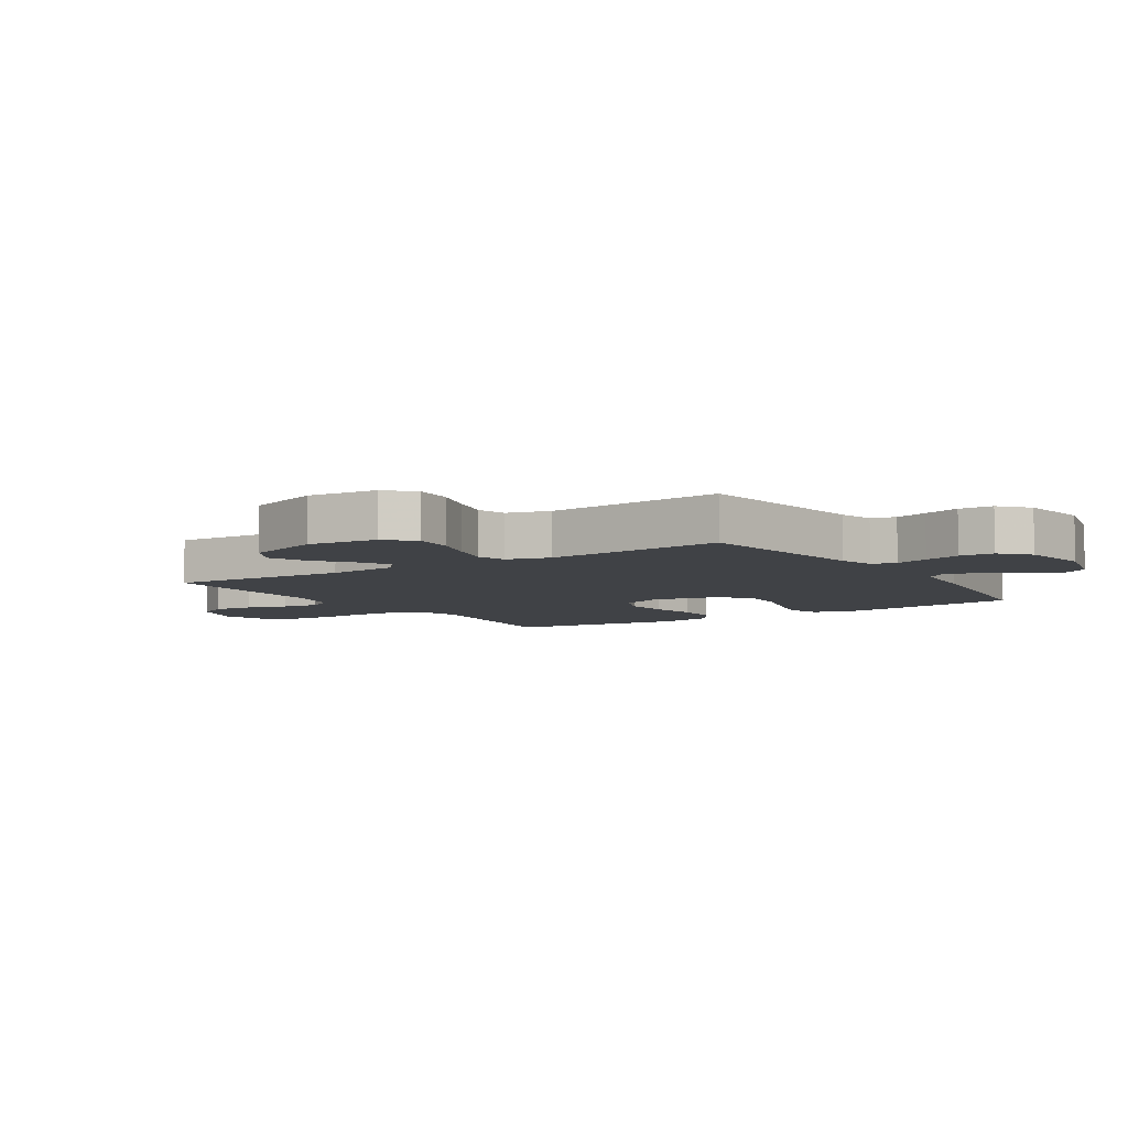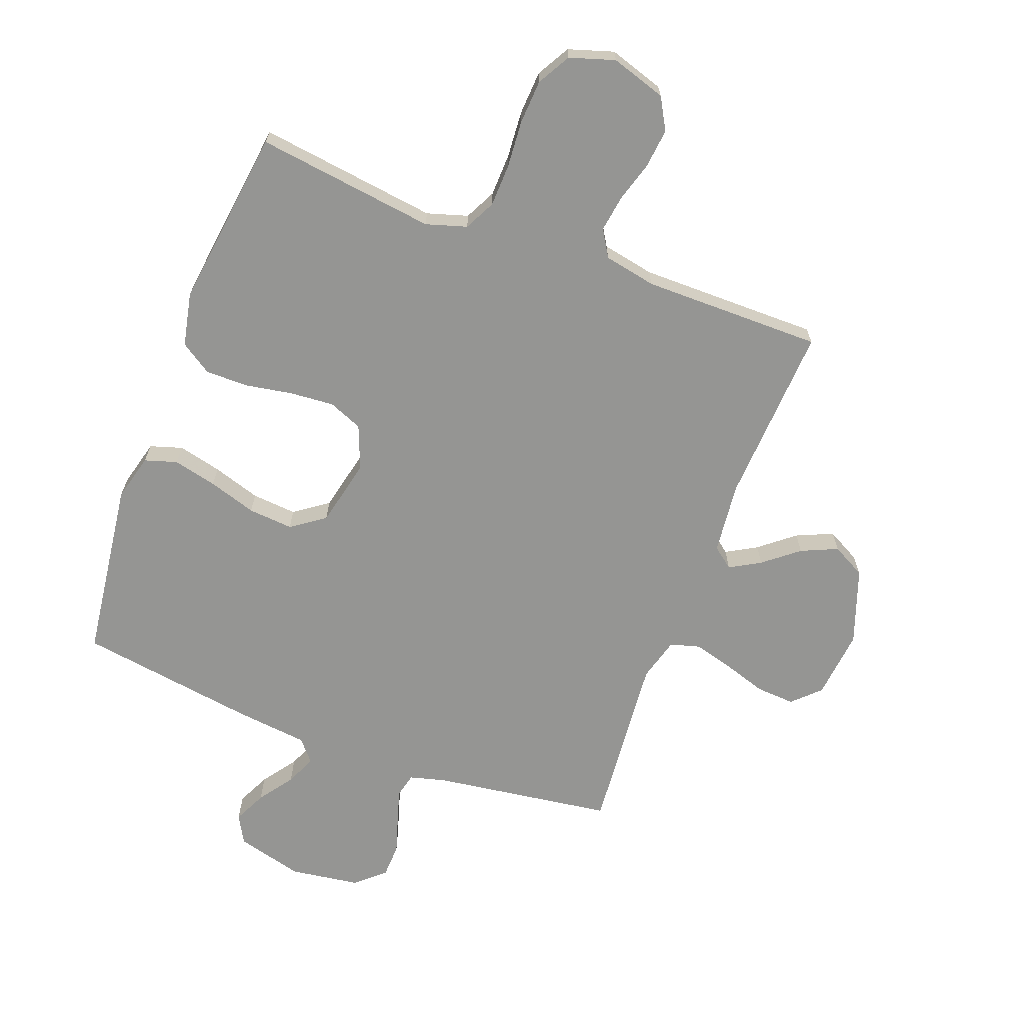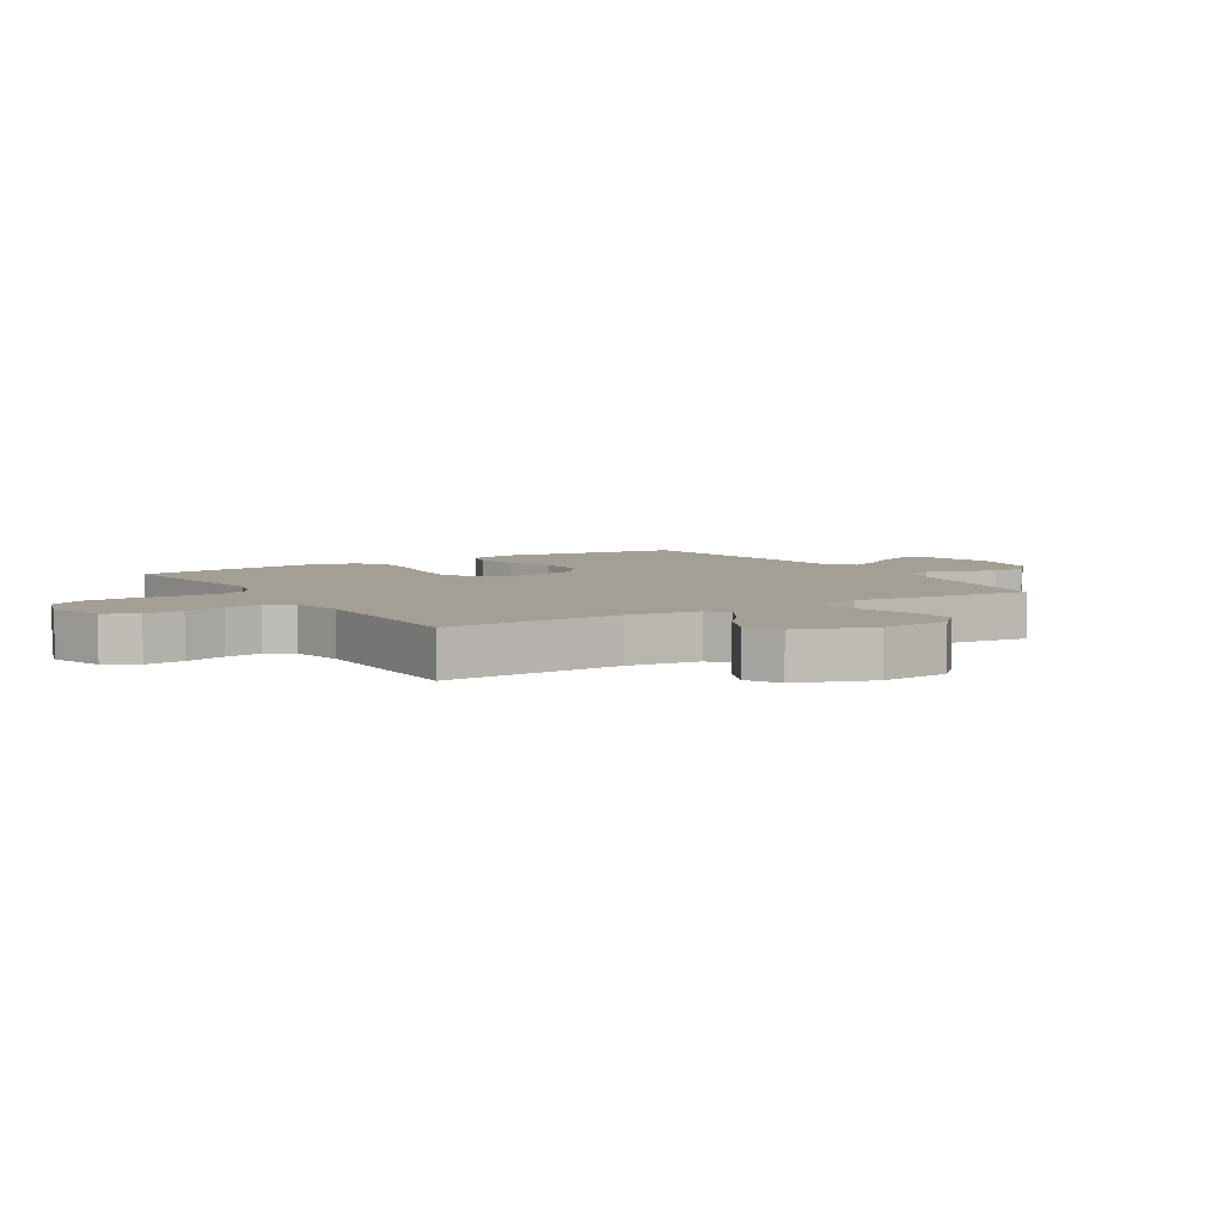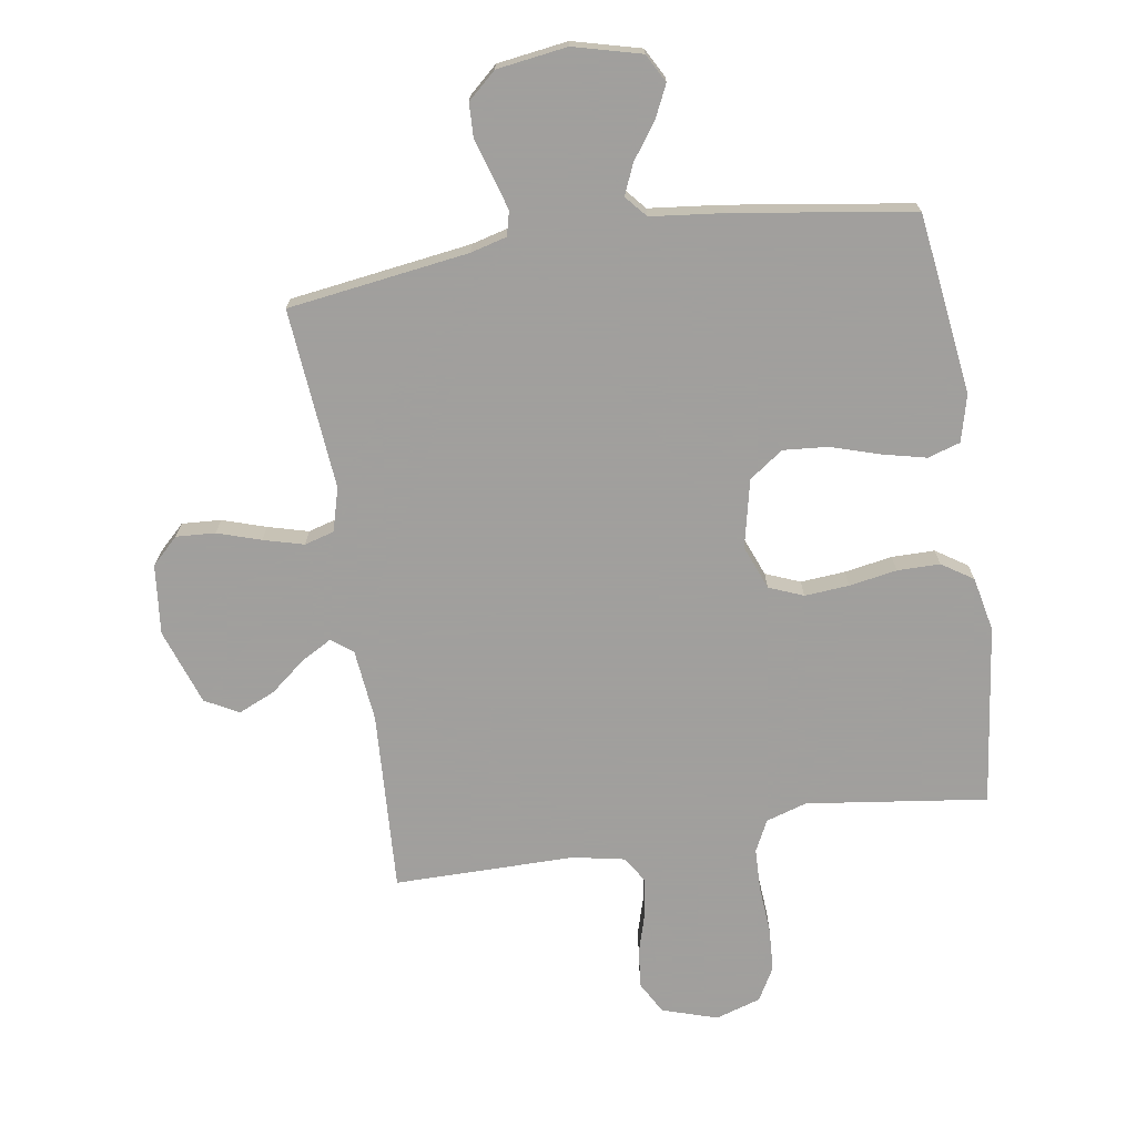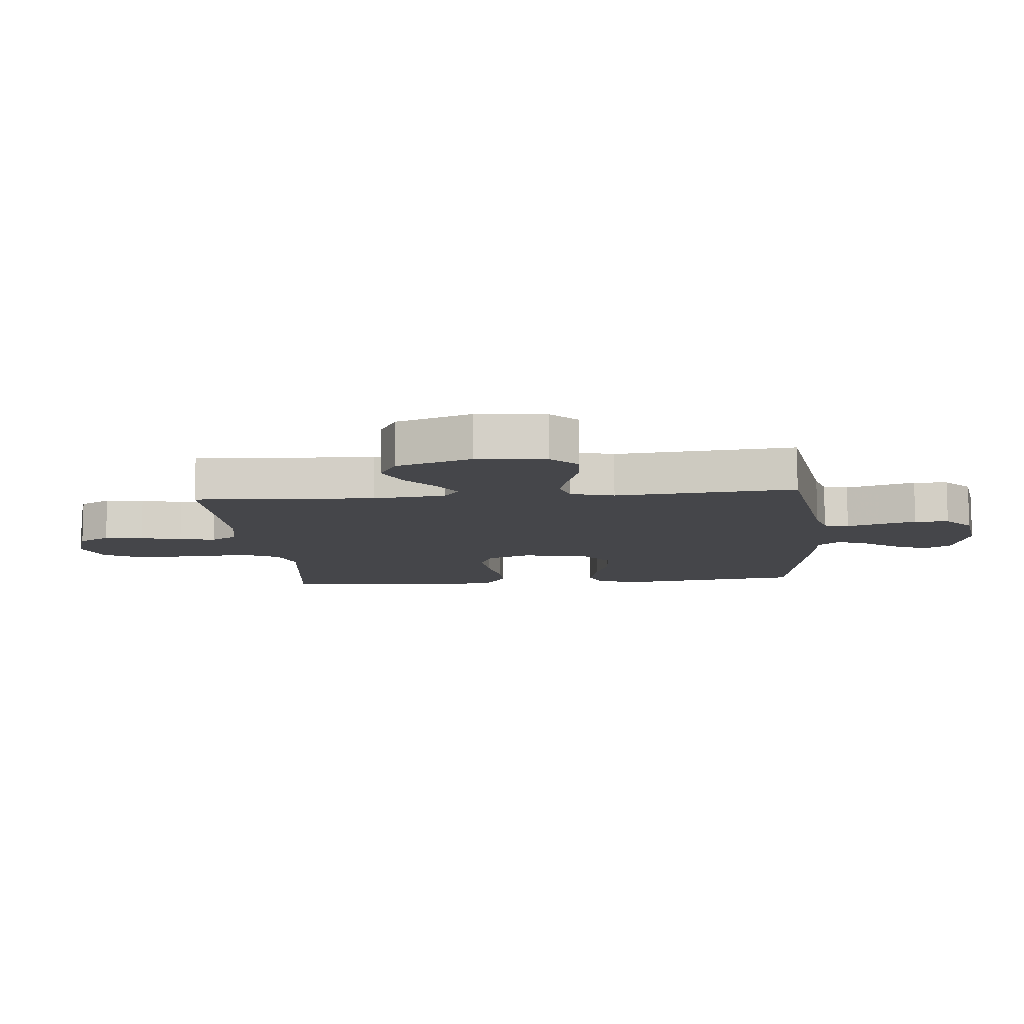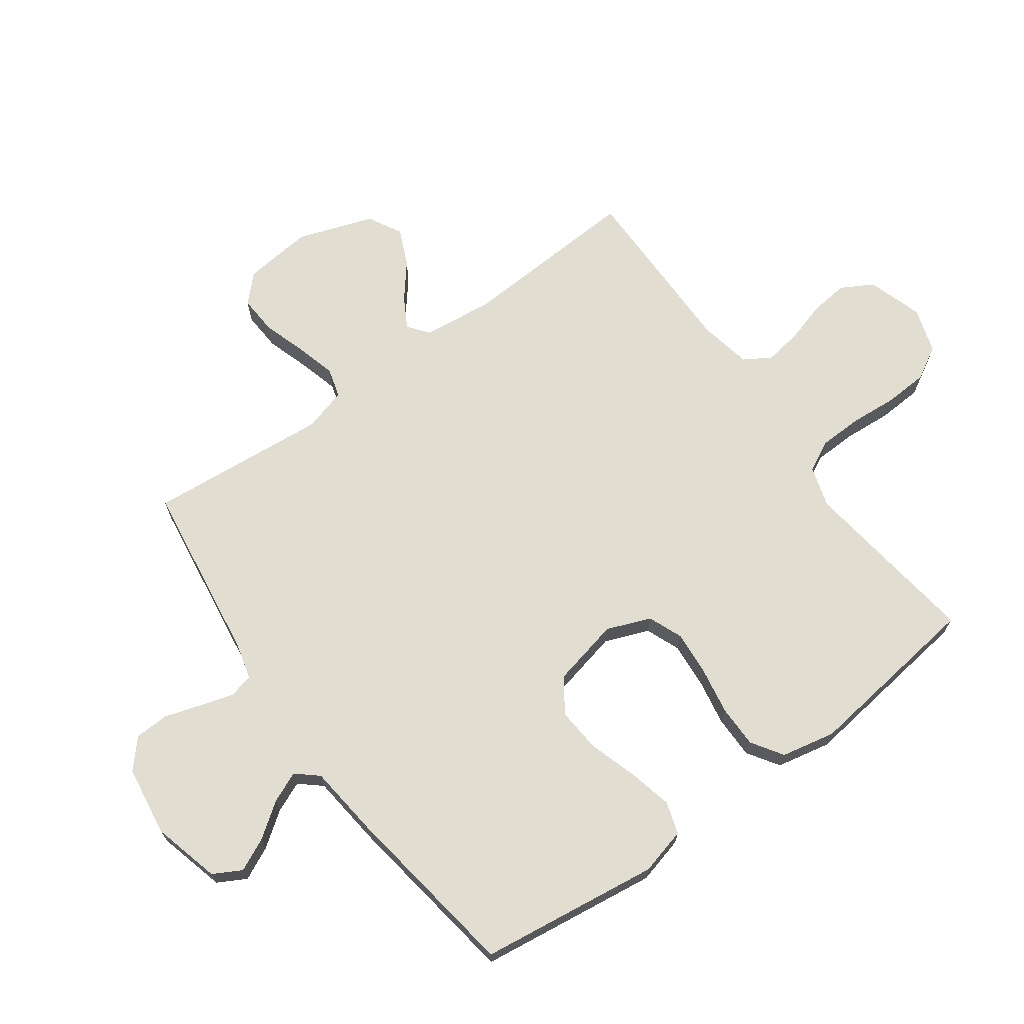
<metadata>
{"format":"obj","ext":"obj","renderer":"f3d","projection":"perspective","resolution":1024,"background":"white","views":[{"elev":-6.4,"azim":-56.9,"up":"+Y"},{"elev":-67.3,"azim":159.3,"up":"+Y"},{"elev":5.5,"azim":-121.7,"up":"+Y"},{"elev":-71.5,"azim":8.8,"up":"+Y"},{"elev":-9.9,"azim":-84.7,"up":"+Y"},{"elev":68.9,"azim":54.0,"up":"+Y"}]}
</metadata>
<code>
v 0.5 0.07 0.5
v 0.54 0.07 0.2
v 0.52 0.07 0.122
v 0.466 0.07 0.105
v 0.393 0.07 0.122
v 0.313 0.07 0.147
v 0.238 0.07 0.153
v 0.182 0.07 0.113
v 0.157 0.07 0
v 0.186 0.07 -0.073
v 0.243 0.07 -0.096
v 0.317 0.07 -0.09
v 0.396 0.07 -0.076
v 0.467 0.07 -0.076
v 0.519 0.07 -0.11
v 0.538 0.07 -0.2
v 0.5 0.07 -0.5
v 0.2 0.07 -0.461
v 0.132 0.07 -0.482
v 0.106 0.07 -0.534
v 0.104 0.07 -0.605
v 0.11 0.07 -0.684
v 0.106 0.07 -0.757
v 0.075 0.07 -0.812
v 0 0.07 -0.836
v -0.092 0.07 -0.807
v -0.122 0.07 -0.754
v -0.115 0.07 -0.689
v -0.095 0.07 -0.621
v -0.086 0.07 -0.56
v -0.113 0.07 -0.516
v -0.2 0.07 -0.499
v -0.5 0.07 -0.5
v -0.484 0.07 -0.2
v -0.497 0.07 -0.08
v -0.532 0.07 -0.053
v -0.583 0.07 -0.082
v -0.641 0.07 -0.129
v -0.702 0.07 -0.156
v -0.758 0.07 -0.126
v -0.802 0.07 0
v -0.79 0.07 0.116
v -0.746 0.07 0.159
v -0.681 0.07 0.155
v -0.609 0.07 0.132
v -0.542 0.07 0.114
v -0.493 0.07 0.128
v -0.473 0.07 0.2
v -0.5 0.07 0.5
v -0.2 0.07 0.543
v -0.14 0.07 0.559
v -0.13 0.07 0.6
v -0.147 0.07 0.655
v -0.166 0.07 0.716
v -0.164 0.07 0.773
v -0.117 0.07 0.815
v 0 0.07 0.832
v 0.112 0.07 0.803
v 0.138 0.07 0.756
v 0.112 0.07 0.701
v 0.071 0.07 0.644
v 0.049 0.07 0.593
v 0.08 0.07 0.557
v 0.2 0.07 0.544
v 0.5 0 0.5
v 0.54 0 0.2
v 0.52 0 0.122
v 0.466 0 0.105
v 0.393 0 0.122
v 0.313 0 0.147
v 0.238 0 0.153
v 0.182 0 0.113
v 0.157 0 0
v 0.186 0 -0.073
v 0.243 0 -0.096
v 0.317 0 -0.09
v 0.396 0 -0.076
v 0.467 0 -0.076
v 0.519 0 -0.11
v 0.538 0 -0.2
v 0.5 0 -0.5
v 0.2 0 -0.461
v 0.132 0 -0.482
v 0.106 0 -0.534
v 0.104 0 -0.605
v 0.11 0 -0.684
v 0.106 0 -0.757
v 0.075 0 -0.812
v 0 0 -0.836
v -0.092 0 -0.807
v -0.122 0 -0.754
v -0.115 0 -0.689
v -0.095 0 -0.621
v -0.086 0 -0.56
v -0.113 0 -0.516
v -0.2 0 -0.499
v -0.5 0 -0.5
v -0.484 0 -0.2
v -0.497 0 -0.08
v -0.532 0 -0.053
v -0.583 0 -0.082
v -0.641 0 -0.129
v -0.702 0 -0.156
v -0.758 0 -0.126
v -0.802 0 0
v -0.79 0 0.116
v -0.746 0 0.159
v -0.681 0 0.155
v -0.609 0 0.132
v -0.542 0 0.114
v -0.493 0 0.128
v -0.473 0 0.2
v -0.5 0 0.5
v -0.2 0 0.543
v -0.14 0 0.559
v -0.13 0 0.6
v -0.147 0 0.655
v -0.166 0 0.716
v -0.164 0 0.773
v -0.117 0 0.815
v 0 0 0.832
v 0.112 0 0.803
v 0.138 0 0.756
v 0.112 0 0.701
v 0.071 0 0.644
v 0.049 0 0.593
v 0.08 0 0.557
v 0.2 0 0.544
f 63 64 1 2
f 58 59 60 61
f 58 61 62
f 57 58 62
f 56 57 62
f 53 54 55 56
f 52 53 56 62
f 51 52 62 63
f 48 49 50
f 47 48 50 51
f 42 43 44 45
f 42 45 46
f 41 42 46
f 40 41 46 47
f 37 38 39 40
f 36 37 40 47
f 32 33 34
f 31 32 34 35
f 26 27 28 29
f 26 29 30
f 25 26 30
f 24 25 30
f 21 22 23 24
f 20 21 24 30
f 19 20 30 31
f 15 16 17 18
f 12 13 14 15
f 11 12 15 18
f 10 11 18 19
f 3 4 5 6
f 63 2 3 6
f 63 6 7
f 51 63 7 8
f 35 36 47 51
f 35 51 8 9
f 19 31 35
f 9 10 19 35
f 66 65 128 127
f 125 124 123 122
f 126 125 122
f 126 122 121
f 126 121 120
f 120 119 118 117
f 126 120 117 116
f 127 126 116 115
f 114 113 112
f 115 114 112 111
f 109 108 107 106
f 110 109 106
f 110 106 105
f 111 110 105 104
f 104 103 102 101
f 111 104 101 100
f 98 97 96
f 99 98 96 95
f 93 92 91 90
f 94 93 90
f 94 90 89
f 94 89 88
f 88 87 86 85
f 94 88 85 84
f 95 94 84 83
f 82 81 80 79
f 79 78 77 76
f 82 79 76 75
f 83 82 75 74
f 70 69 68 67
f 70 67 66 127
f 71 70 127
f 72 71 127 115
f 115 111 100 99
f 73 72 115 99
f 99 95 83
f 99 83 74 73
f 1 65 66 2
f 2 66 67 3
f 3 67 68 4
f 4 68 69 5
f 5 69 70 6
f 6 70 71 7
f 7 71 72 8
f 8 72 73 9
f 9 73 74 10
f 10 74 75 11
f 11 75 76 12
f 12 76 77 13
f 13 77 78 14
f 14 78 79 15
f 15 79 80 16
f 16 80 81 17
f 17 81 82 18
f 18 82 83 19
f 19 83 84 20
f 20 84 85 21
f 21 85 86 22
f 22 86 87 23
f 23 87 88 24
f 24 88 89 25
f 25 89 90 26
f 26 90 91 27
f 27 91 92 28
f 28 92 93 29
f 29 93 94 30
f 30 94 95 31
f 31 95 96 32
f 32 96 97 33
f 33 97 98 34
f 34 98 99 35
f 35 99 100 36
f 36 100 101 37
f 37 101 102 38
f 38 102 103 39
f 39 103 104 40
f 40 104 105 41
f 41 105 106 42
f 42 106 107 43
f 43 107 108 44
f 44 108 109 45
f 45 109 110 46
f 46 110 111 47
f 47 111 112 48
f 48 112 113 49
f 49 113 114 50
f 50 114 115 51
f 51 115 116 52
f 52 116 117 53
f 53 117 118 54
f 54 118 119 55
f 55 119 120 56
f 56 120 121 57
f 57 121 122 58
f 58 122 123 59
f 59 123 124 60
f 60 124 125 61
f 61 125 126 62
f 62 126 127 63
f 63 127 128 64
f 64 128 65 1

</code>
